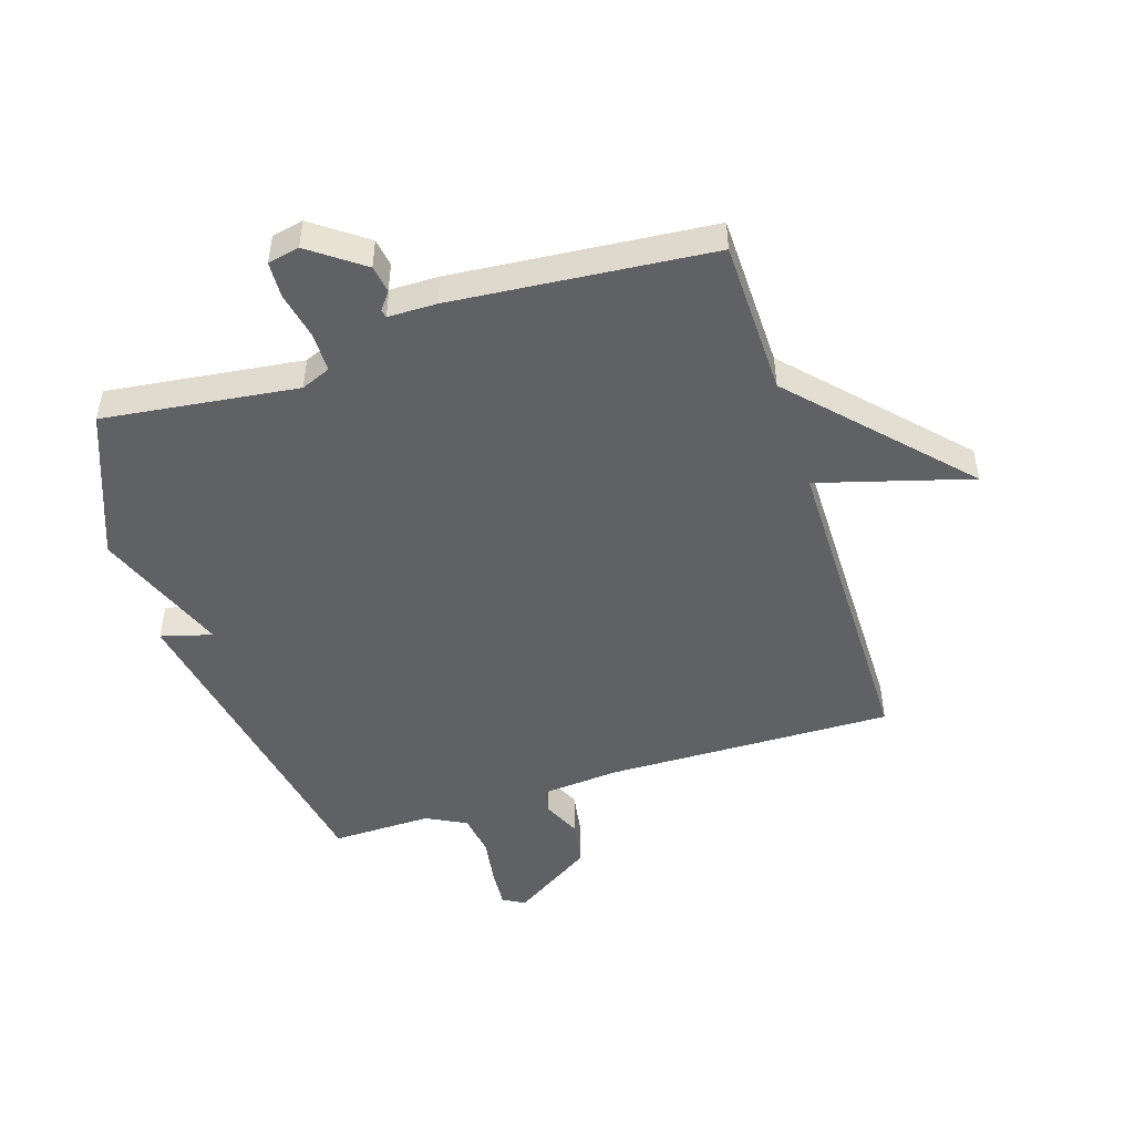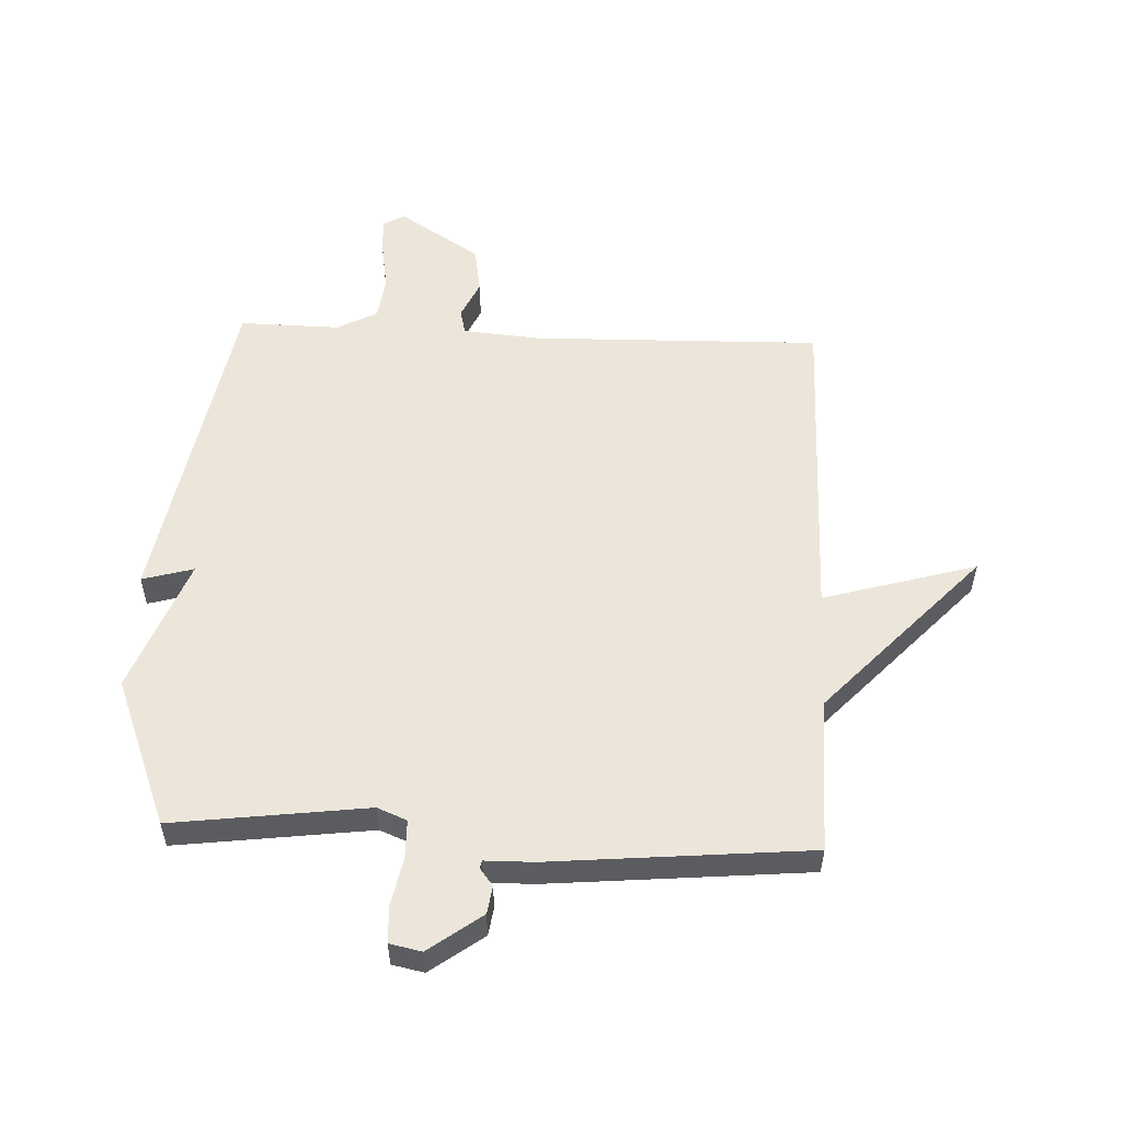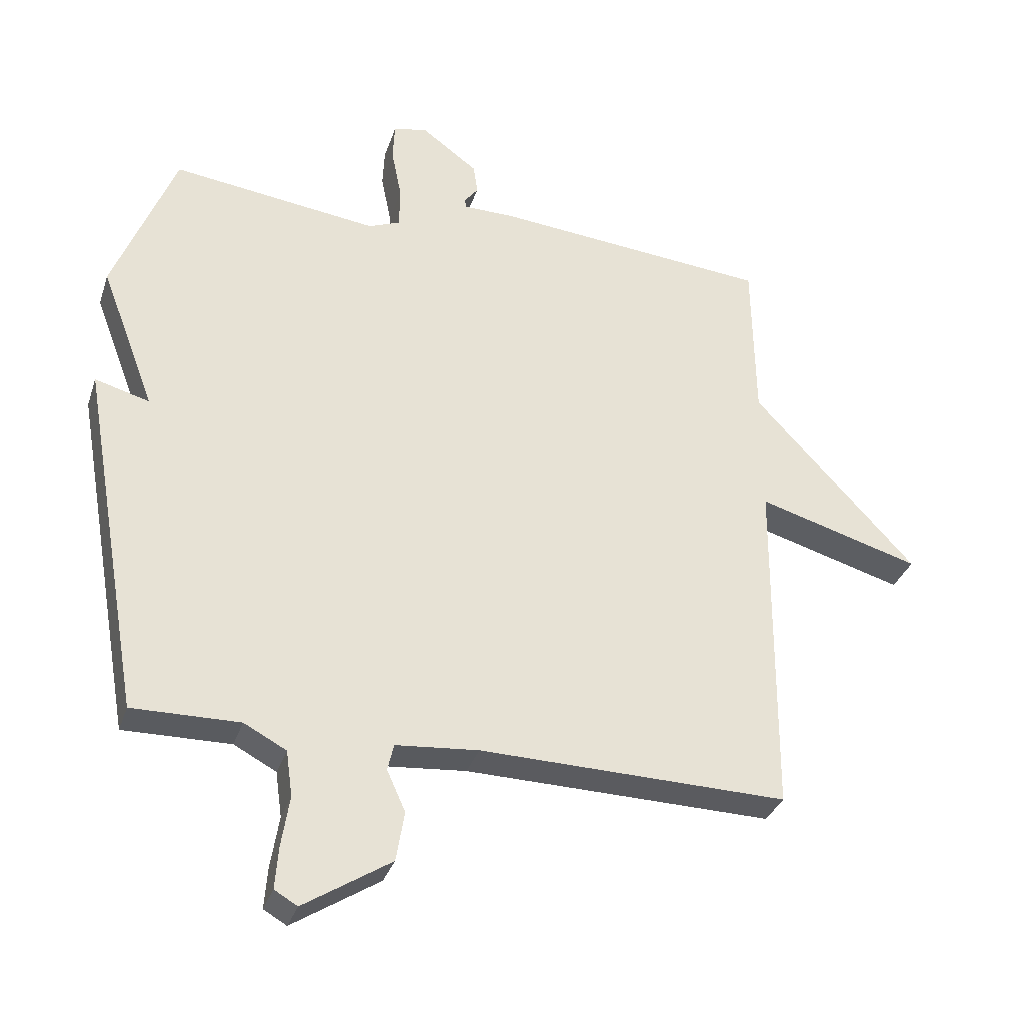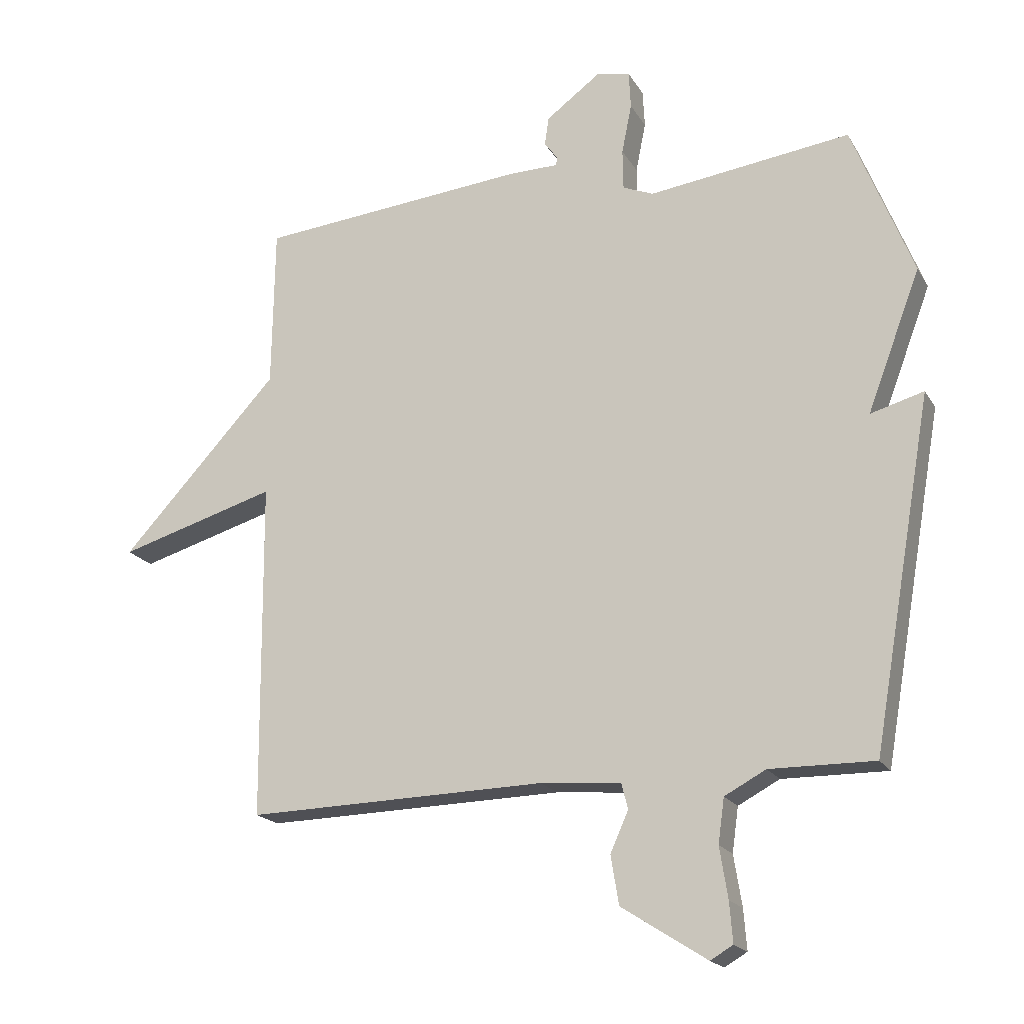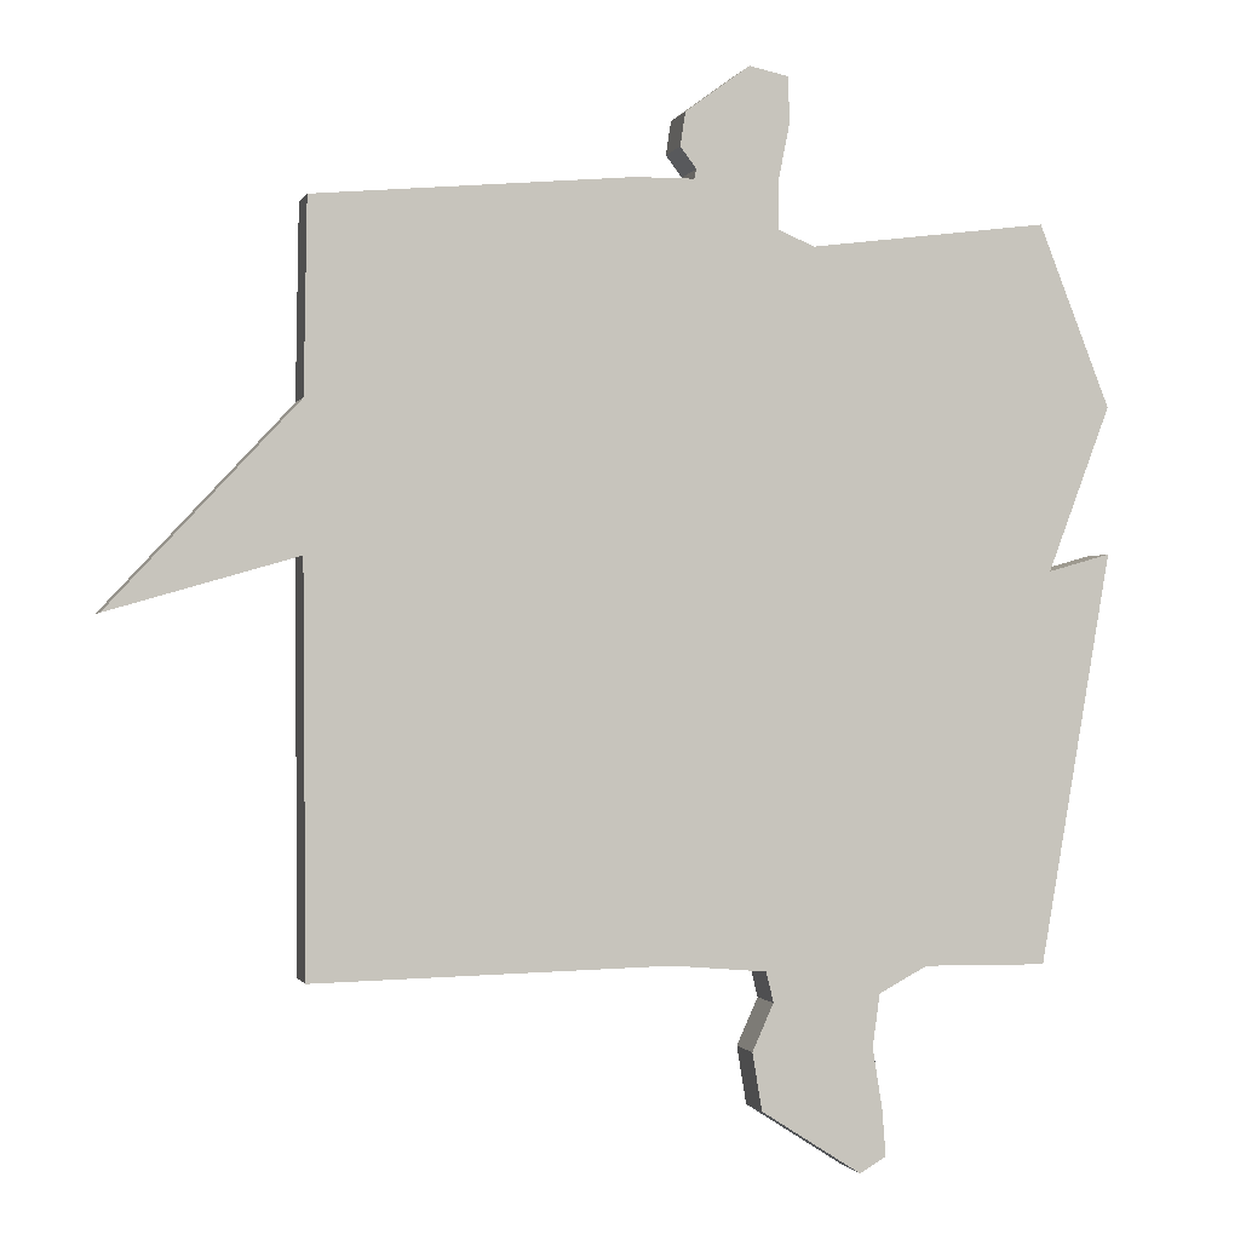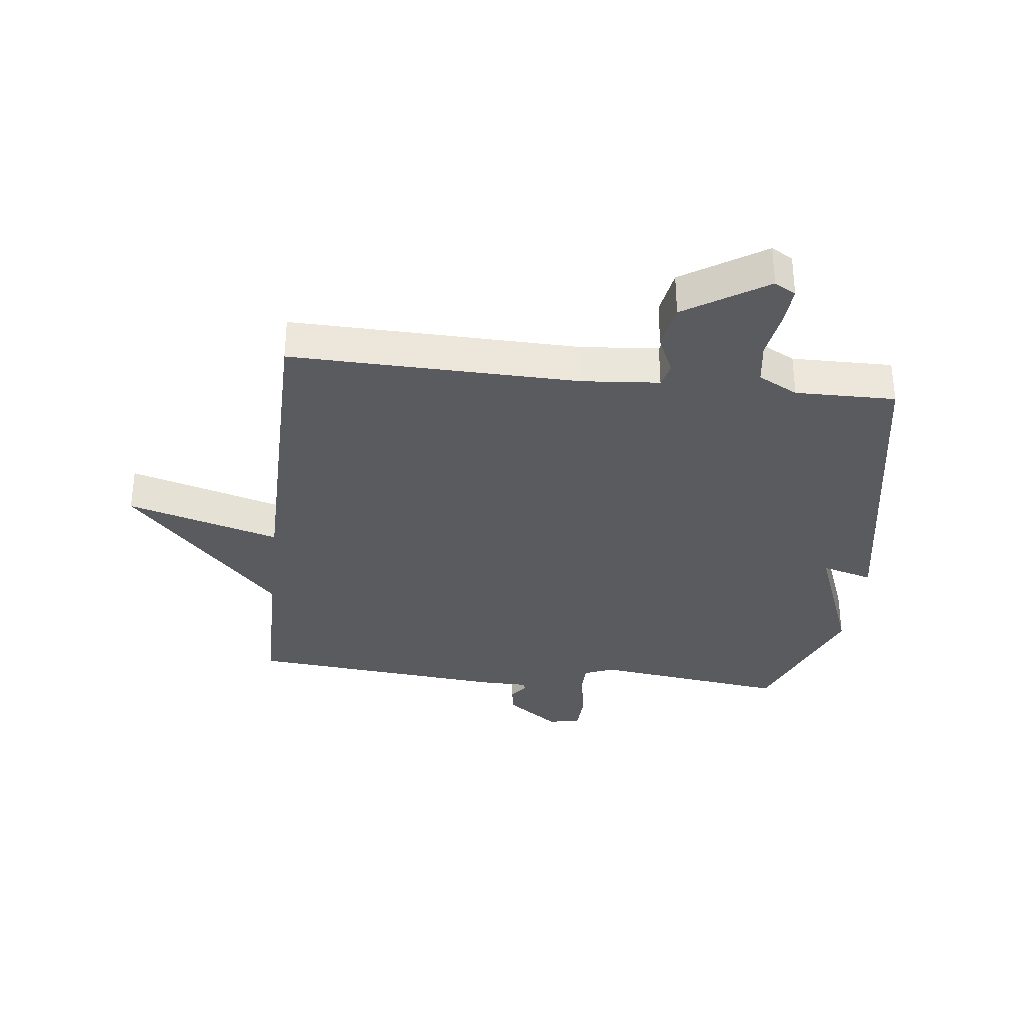
<metadata>
{"format":"obj","ext":"obj","renderer":"f3d","projection":"perspective","resolution":1024,"background":"white","views":[{"elev":-48.5,"azim":18.0,"up":"+Y"},{"elev":54.5,"azim":2.6,"up":"+Y"},{"elev":-33.0,"azim":-17.0,"up":"+Z"},{"elev":-19.0,"azim":-158.0,"up":"+Z"},{"elev":-1.1,"azim":165.2,"up":"+Z"},{"elev":-33.2,"azim":173.4,"up":"+Y"}]}
</metadata>
<code>
v -0.5 0.07 -0.5
v -0.597 0.07 0.054
v -0.512 0.07 0.03
v -0.597 0.07 0.254
v -0.5 0.07 0.5
v -0.177 0.07 0.458
v -0.128 0.07 0.478
v -0.127 0.07 0.543
v -0.143 0.07 0.623
v -0.14 0.07 0.683
v -0.087 0.07 0.694
v 0.001 0.07 0.629
v 0.008 0.07 0.583
v -0.014 0.07 0.554
v -0.011 0.07 0.541
v 0.069 0.07 0.54
v 0.5 0.07 0.5
v 0.504 0.07 0.241
v 0.758 0.07 -0.033
v 0.504 0.07 0.041
v 0.5 0.07 -0.5
v 0.02 0.07 -0.489
v -0.109 0.07 -0.5
v -0.119 0.07 -0.541
v -0.09 0.07 -0.605
v -0.103 0.07 -0.683
v -0.239 0.07 -0.77
v -0.275 0.07 -0.749
v -0.27 0.07 -0.685
v -0.257 0.07 -0.604
v -0.267 0.07 -0.533
v -0.333 0.07 -0.498
v -0.5 0 -0.5
v -0.597 0 0.054
v -0.512 0 0.03
v -0.597 0 0.254
v -0.5 0 0.5
v -0.177 0 0.458
v -0.128 0 0.478
v -0.127 0 0.543
v -0.143 0 0.623
v -0.14 0 0.683
v -0.087 0 0.694
v 0.001 0 0.629
v 0.008 0 0.583
v -0.014 0 0.554
v -0.011 0 0.541
v 0.069 0 0.54
v 0.5 0 0.5
v 0.504 0 0.241
v 0.758 0 -0.033
v 0.504 0 0.041
v 0.5 0 -0.5
v 0.02 0 -0.489
v -0.109 0 -0.5
v -0.119 0 -0.541
v -0.09 0 -0.605
v -0.103 0 -0.683
v -0.239 0 -0.77
v -0.275 0 -0.749
v -0.27 0 -0.685
v -0.257 0 -0.604
v -0.267 0 -0.533
v -0.333 0 -0.498
f 28 29 30
f 27 28 30
f 26 27 30
f 25 26 30
f 24 25 30
f 23 24 30 31
f 20 21 22
f 20 22 23
f 18 19 20
f 23 31 32
f 20 23 32
f 18 20 32
f 17 18 32
f 16 17 32
f 15 16 32
f 12 13 14
f 11 12 14
f 10 11 14
f 9 10 14
f 8 9 14
f 7 8 14 15
f 3 4 5 6
f 3 6 7
f 32 1 2 3
f 3 7 15 32
f 62 61 60
f 62 60 59
f 62 59 58
f 62 58 57
f 62 57 56
f 63 62 56 55
f 54 53 52
f 55 54 52
f 52 51 50
f 64 63 55
f 64 55 52
f 64 52 50
f 64 50 49
f 64 49 48
f 64 48 47
f 46 45 44
f 46 44 43
f 46 43 42
f 46 42 41
f 46 41 40
f 47 46 40 39
f 38 37 36 35
f 39 38 35
f 35 34 33 64
f 64 47 39 35
f 1 33 34 2
f 2 34 35 3
f 3 35 36 4
f 4 36 37 5
f 5 37 38 6
f 6 38 39 7
f 7 39 40 8
f 8 40 41 9
f 9 41 42 10
f 10 42 43 11
f 11 43 44 12
f 12 44 45 13
f 13 45 46 14
f 14 46 47 15
f 15 47 48 16
f 16 48 49 17
f 17 49 50 18
f 18 50 51 19
f 19 51 52 20
f 20 52 53 21
f 21 53 54 22
f 22 54 55 23
f 23 55 56 24
f 24 56 57 25
f 25 57 58 26
f 26 58 59 27
f 27 59 60 28
f 28 60 61 29
f 29 61 62 30
f 30 62 63 31
f 31 63 64 32
f 32 64 33 1

</code>
